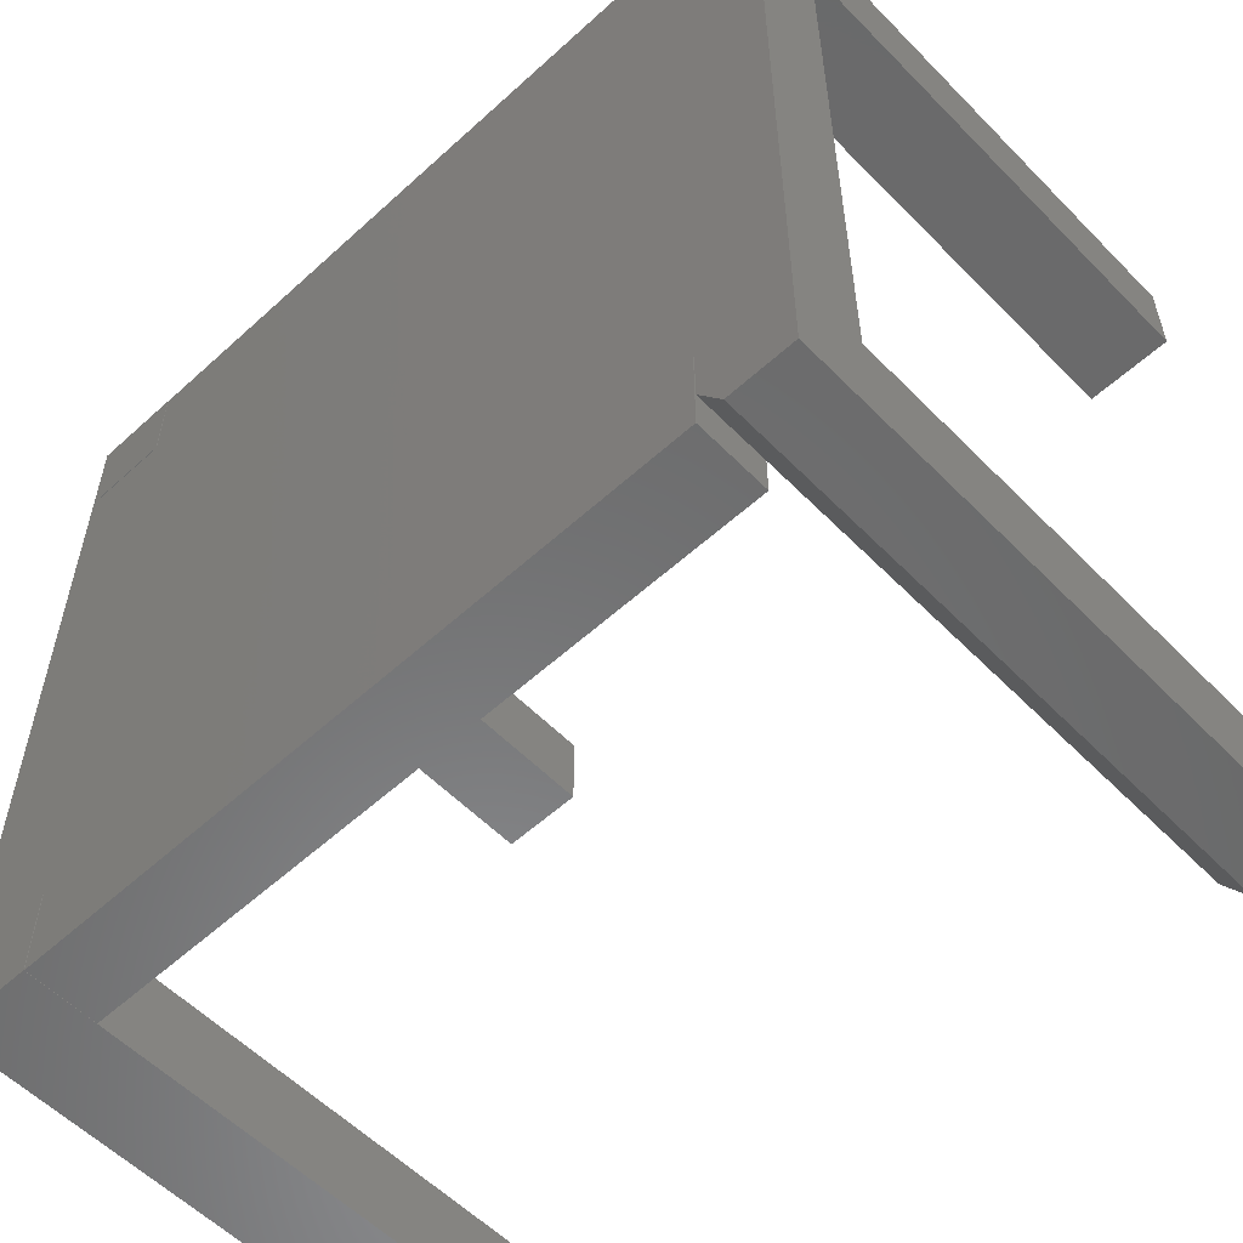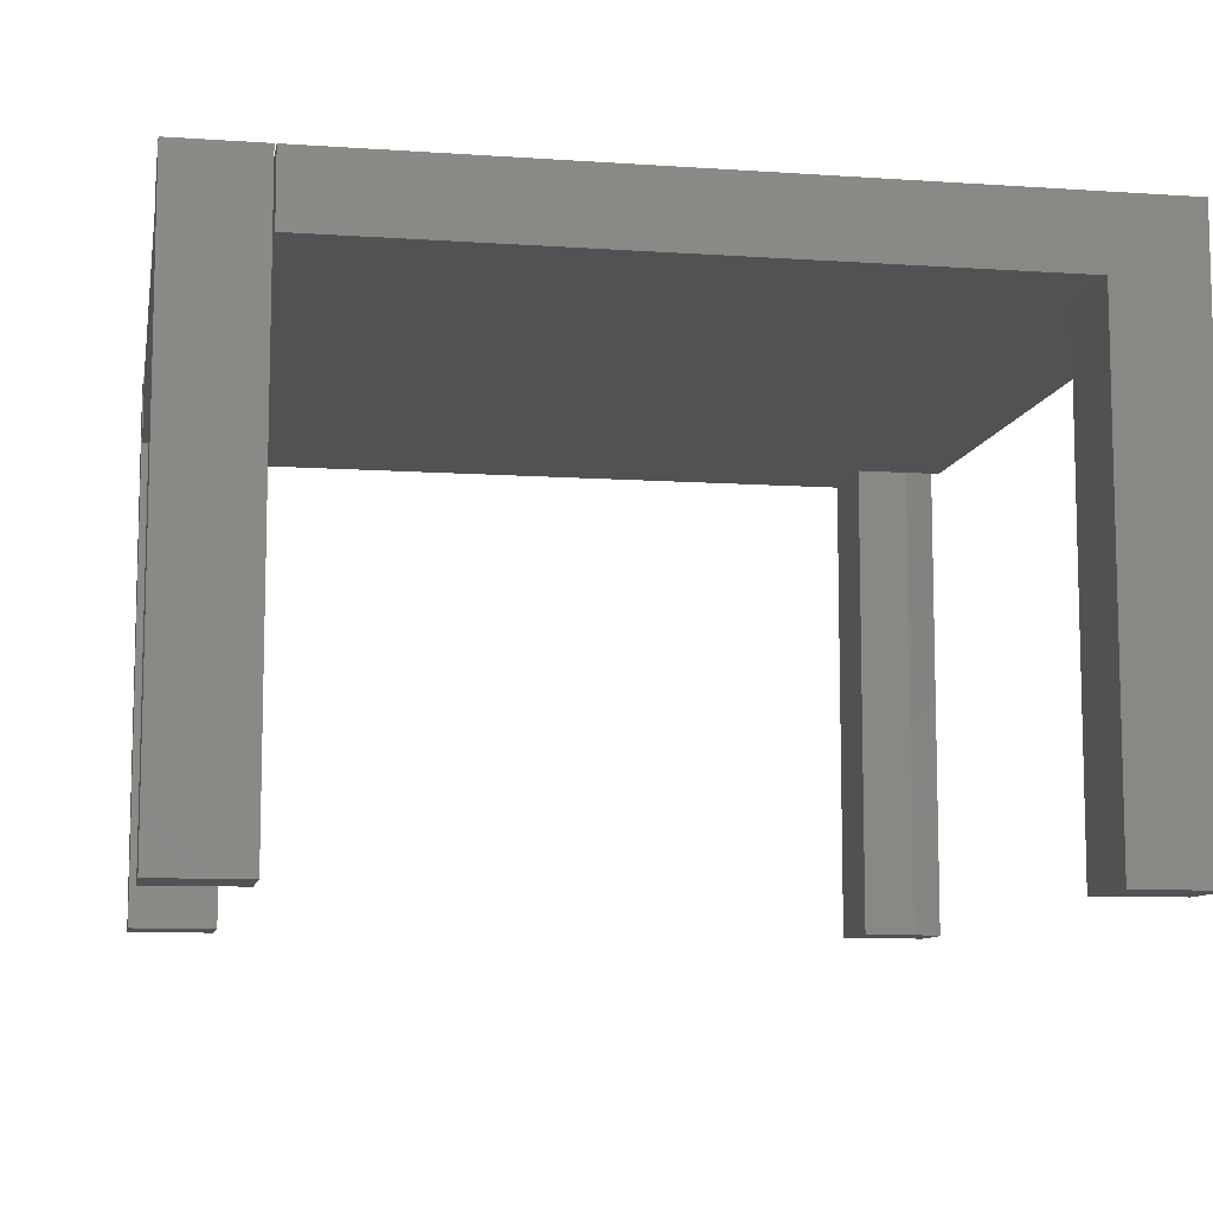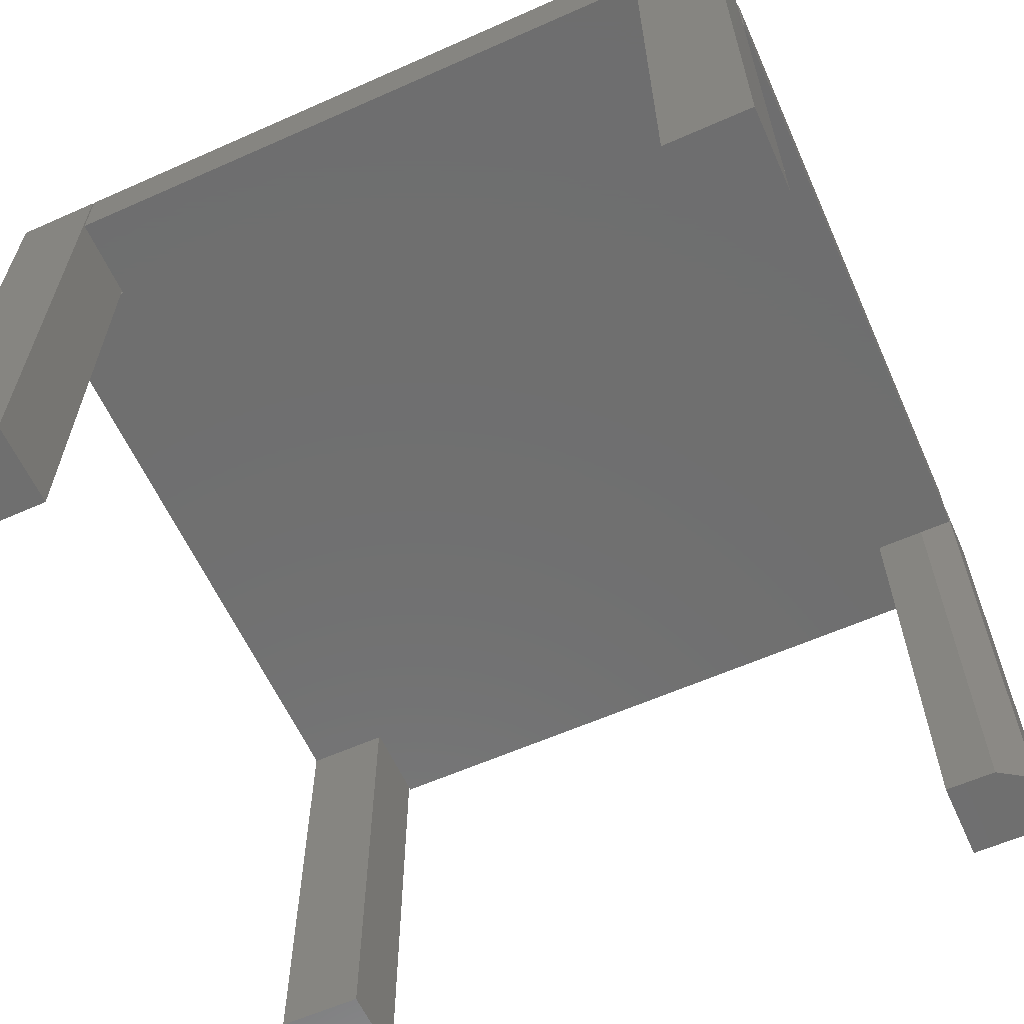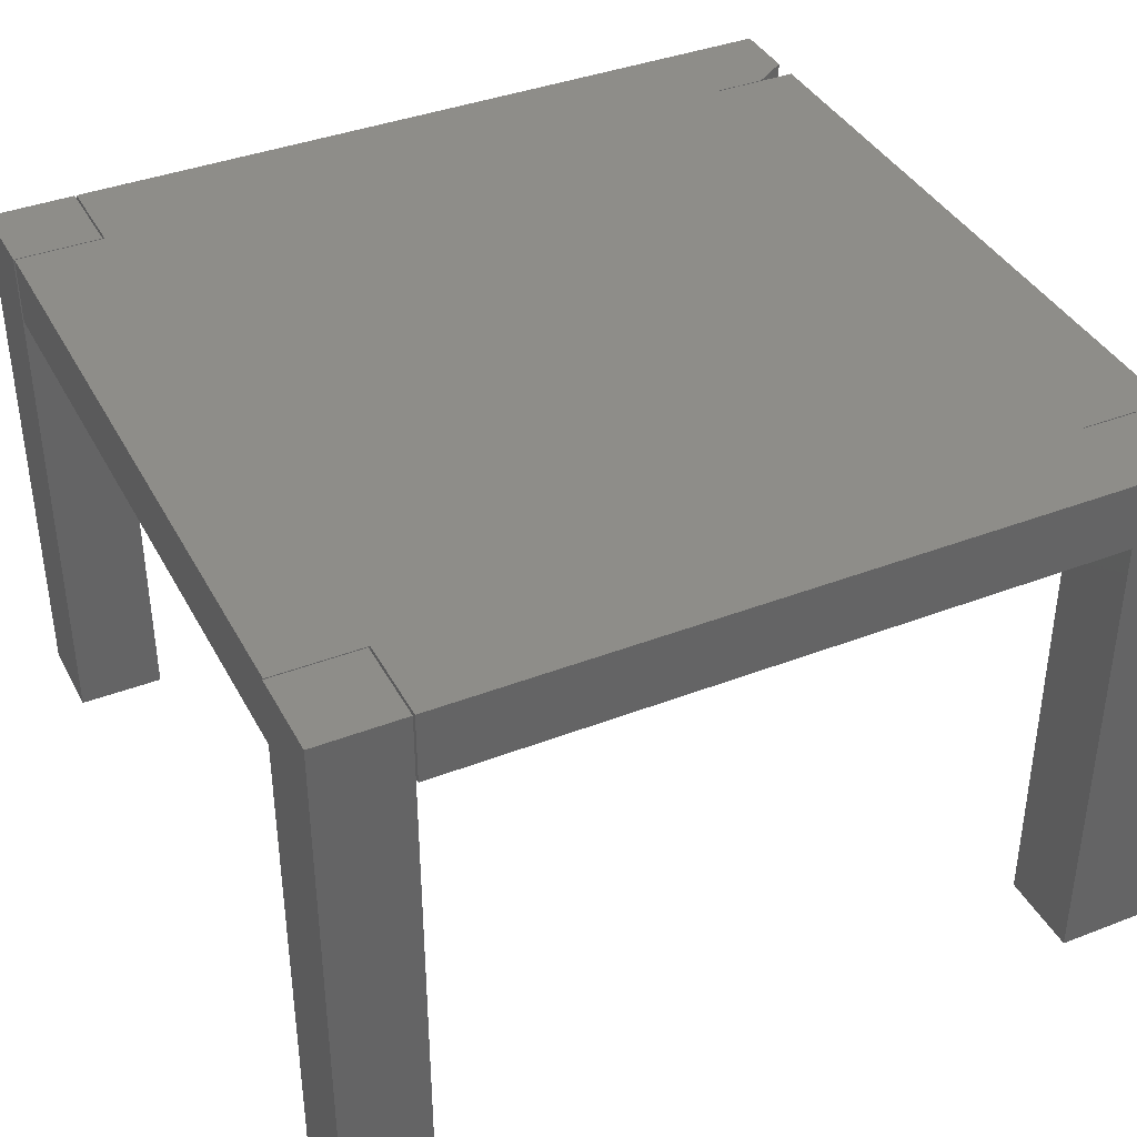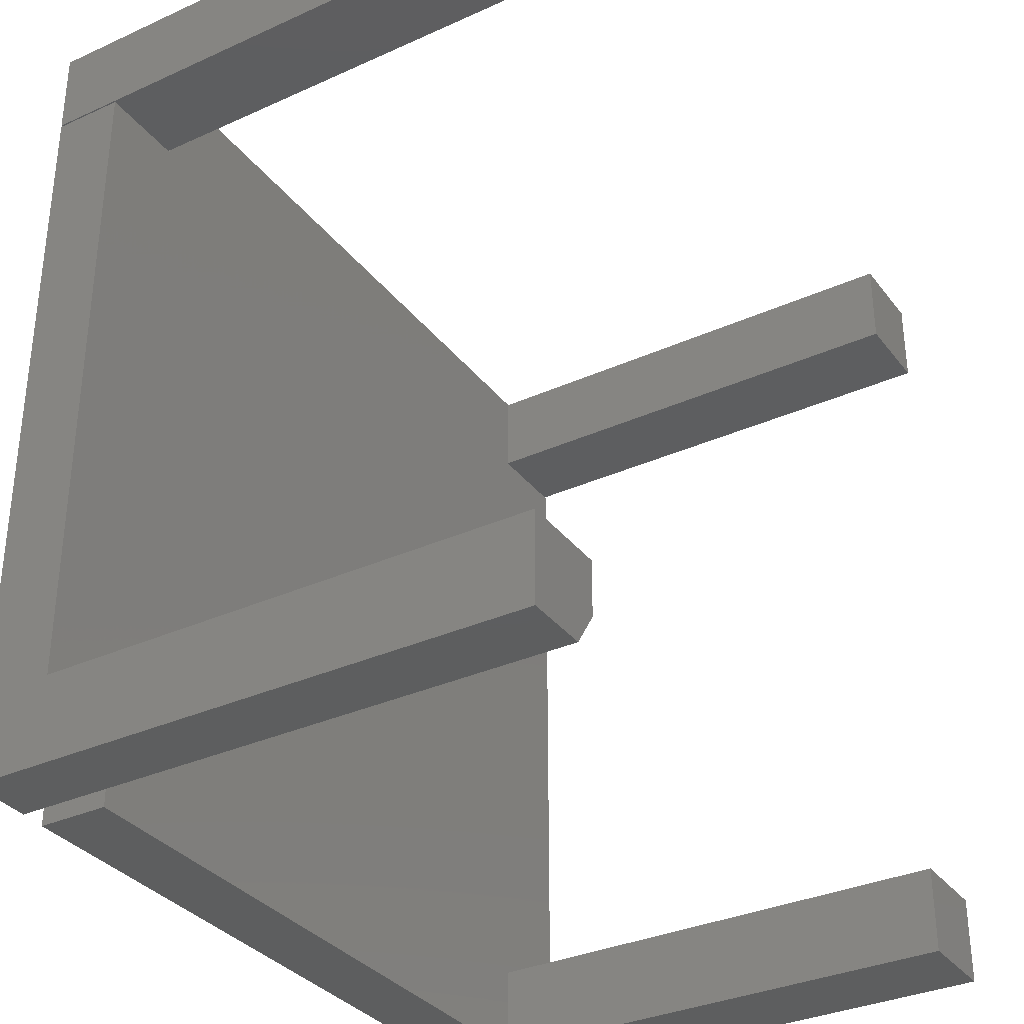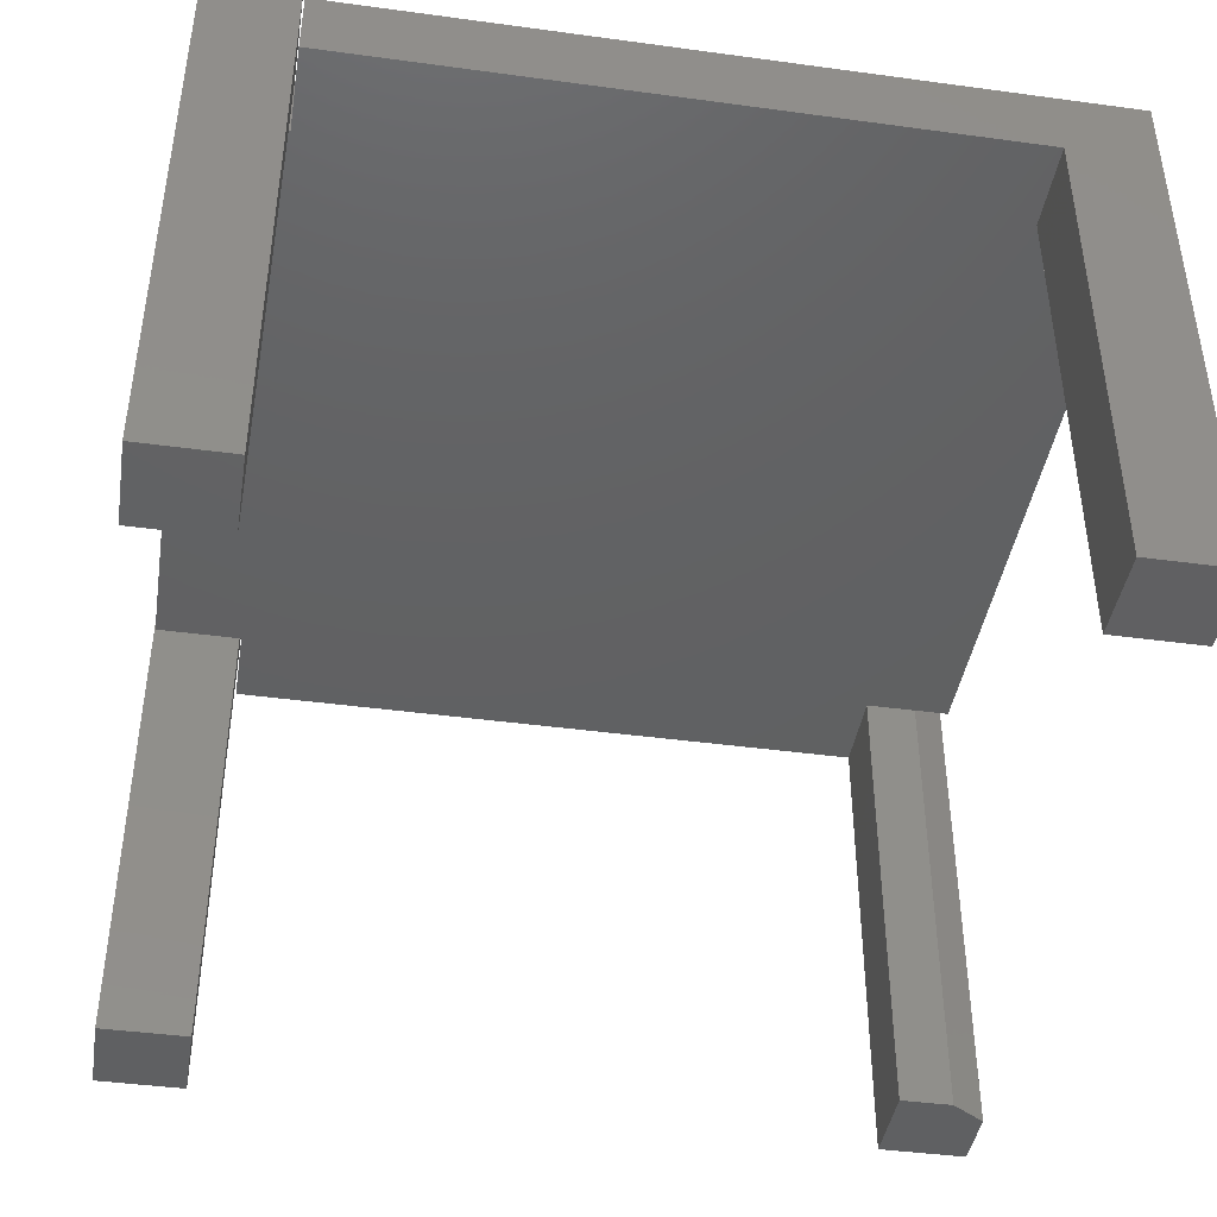
<metadata>
{"format":"stl","ext":"stl","renderer":"f3d","projection":"perspective","resolution":1024,"background":"white","views":[{"elev":-56.5,"azim":43.5,"up":"+Y"},{"elev":-9.4,"azim":-100.2,"up":"+Z"},{"elev":-61.0,"azim":-65.7,"up":"+Z"},{"elev":38.9,"azim":-115.8,"up":"+Z"},{"elev":-33.6,"azim":121.7,"up":"+Y"},{"elev":-42.6,"azim":-99.2,"up":"+Z"}]}
</metadata>
<code>
# stl→obj: 82 verts, 152 faces
v -0.4441 0.4428 -0.09375
v -0.5625 0.4428 -0.09375
v -0.4441 0.4428 0
v -0.5625 0.4428 0
v 0.5625 -0.5625 0
v 0.5625 0.4428 0
v 0.4453 -0.4453 0
v 0.4453 -0.5156 0
v 0.4766 -0.5625 0
v -0.4453 -0.4453 0
v -0.4441 -0.4453 0
v 0.4441 -0.4453 0
v 0.4441 0.4428 0
v -0.5625 -0.5625 0
v -0.4453 -0.5625 0
v -0.4441 0.5613 0
v 0.4441 0.5613 0
v -0.4441 -0.5637 0
v 0.4441 -0.5637 0
v -0.5625 -0.5625 -0.75
v -0.5625 -0.4453 -0.75
v -0.5625 -0.4453 -0.09375
v -0.4453 -0.5625 -0.75
v -0.4453 -0.4453 -0.75
v -0.4453 -0.4453 -0.09375
v -0.4441 -0.4453 -0.09375
v 0.5625 0.4428 -0.09375
v 0.5625 -0.4453 -0.09375
v 0.4453 -0.4453 -0.09375
v 0.4441 -0.4453 -0.09375
v 0.4441 0.4428 -0.09375
v -0.4441 0.5613 -0.09375
v 0.4441 0.5613 -0.09375
v -0.4441 -0.5637 -0.09375
v 0.4441 -0.5637 -0.09375
v 0.4766 -0.5625 -0.75
v 0.4453 -0.5156 -0.75
v 0.5625 -0.5625 -0.75
v 0.4453 -0.4453 -0.75
v 0.5625 -0.4453 -0.75
v 0.5547 0.4428 -0.007812
v 0.4441 0.4428 -0.007812
v 0.4441 0.4428 -0.08594
v 0.5547 0.4428 -0.08594
v -0.5625 0.4453 -0.75
v -0.5625 0.5625 -0.75
v -0.4453 0.4453 -0.75
v -0.4453 0.5625 -0.75
v -0.5625 0.4453 0
v -0.4453 0.4453 0
v -0.5625 0.5625 0
v -0.4453 0.5625 0
v 0.4453 0.4453 -0.75
v 0.4453 0.5625 -0.75
v 0.5625 0.4453 -0.75
v 0.5625 0.5625 -0.75
v 0.4453 0.4453 0
v 0.5625 0.4453 0
v 0.4453 0.5625 0
v 0.5625 0.5625 0
v 0.4363 0.4428 -0.08594
v 0.4363 0.4428 -0.007812
v 0.5547 -0.4375 -0.08594
v 0.5547 -0.4375 -0.007812
v -0.5547 0.435 -0.007812
v -0.4363 0.435 -0.007812
v 0.4363 -0.4375 -0.007812
v -0.4363 -0.4375 -0.007812
v -0.5547 -0.4375 -0.007812
v -0.4363 0.5535 -0.007812
v 0.4363 0.5535 -0.007812
v -0.4363 -0.5559 -0.007812
v 0.4363 -0.5559 -0.007812
v -0.5547 0.435 -0.08594
v -0.5547 -0.4375 -0.08594
v -0.4363 -0.4375 -0.08594
v 0.4363 -0.4375 -0.08594
v -0.4363 0.435 -0.08594
v 0.4363 0.5535 -0.08594
v -0.4363 0.5535 -0.08594
v -0.4363 -0.5559 -0.08594
v 0.4363 -0.5559 -0.08594
f 1 2 3
f 3 2 4
f 5 6 7
f 5 7 8
f 5 8 9
f 6 10 11
f 6 11 12
f 6 12 7
f 10 6 13
f 10 13 3
f 10 3 4
f 10 4 14
f 10 14 15
f 3 13 16
f 16 13 17
f 18 19 11
f 11 19 12
f 20 14 21
f 21 14 22
f 14 4 22
f 22 4 2
f 20 21 23
f 23 21 24
f 14 20 15
f 15 20 23
f 25 24 22
f 22 24 21
f 25 26 10
f 10 26 11
f 27 28 29
f 27 29 30
f 27 30 26
f 27 26 25
f 27 25 22
f 22 2 1
f 22 1 31
f 22 31 27
f 1 32 31
f 31 32 33
f 34 26 35
f 35 26 30
f 10 15 25
f 25 15 23
f 25 23 24
f 36 37 38
f 38 37 39
f 38 39 40
f 7 29 8
f 8 29 39
f 8 39 37
f 9 36 5
f 5 36 38
f 8 37 9
f 9 37 36
f 6 41 13
f 41 42 13
f 27 31 43
f 27 43 44
f 27 44 41
f 27 41 6
f 6 5 27
f 27 5 28
f 5 38 28
f 28 38 40
f 28 40 29
f 29 40 39
f 30 29 12
f 12 29 7
f 45 46 47
f 47 46 48
f 49 50 51
f 51 50 52
f 51 46 49
f 49 46 45
f 52 48 51
f 51 48 46
f 50 47 52
f 52 47 48
f 49 45 50
f 50 45 47
f 53 54 55
f 55 54 56
f 57 58 59
f 59 58 60
f 59 54 57
f 57 54 53
f 60 56 59
f 59 56 54
f 58 55 60
f 60 55 56
f 57 53 58
f 58 53 55
f 43 42 61
f 61 42 62
f 17 13 42
f 17 42 43
f 17 43 31
f 17 31 33
f 63 64 44
f 44 64 41
f 65 66 64
f 65 64 67
f 65 67 68
f 65 68 69
f 66 70 71
f 66 71 62
f 66 62 42
f 66 42 41
f 66 41 64
f 72 68 73
f 73 68 67
f 74 75 76
f 74 76 77
f 74 77 63
f 74 63 78
f 78 63 44
f 78 44 43
f 78 43 61
f 78 61 79
f 78 79 80
f 81 82 76
f 76 82 77
f 77 67 63
f 63 67 64
f 75 69 76
f 76 69 68
f 80 70 78
f 78 70 66
f 76 68 81
f 81 68 72
f 81 72 82
f 82 72 73
f 61 62 79
f 79 62 71
f 82 73 77
f 77 73 67
f 79 71 80
f 80 71 70
f 78 66 74
f 74 66 65
f 74 65 75
f 75 65 69
f 32 1 16
f 16 1 3
f 33 32 17
f 17 32 16
f 35 30 19
f 19 30 12
f 34 35 18
f 18 35 19
f 26 34 11
f 11 34 18

</code>
